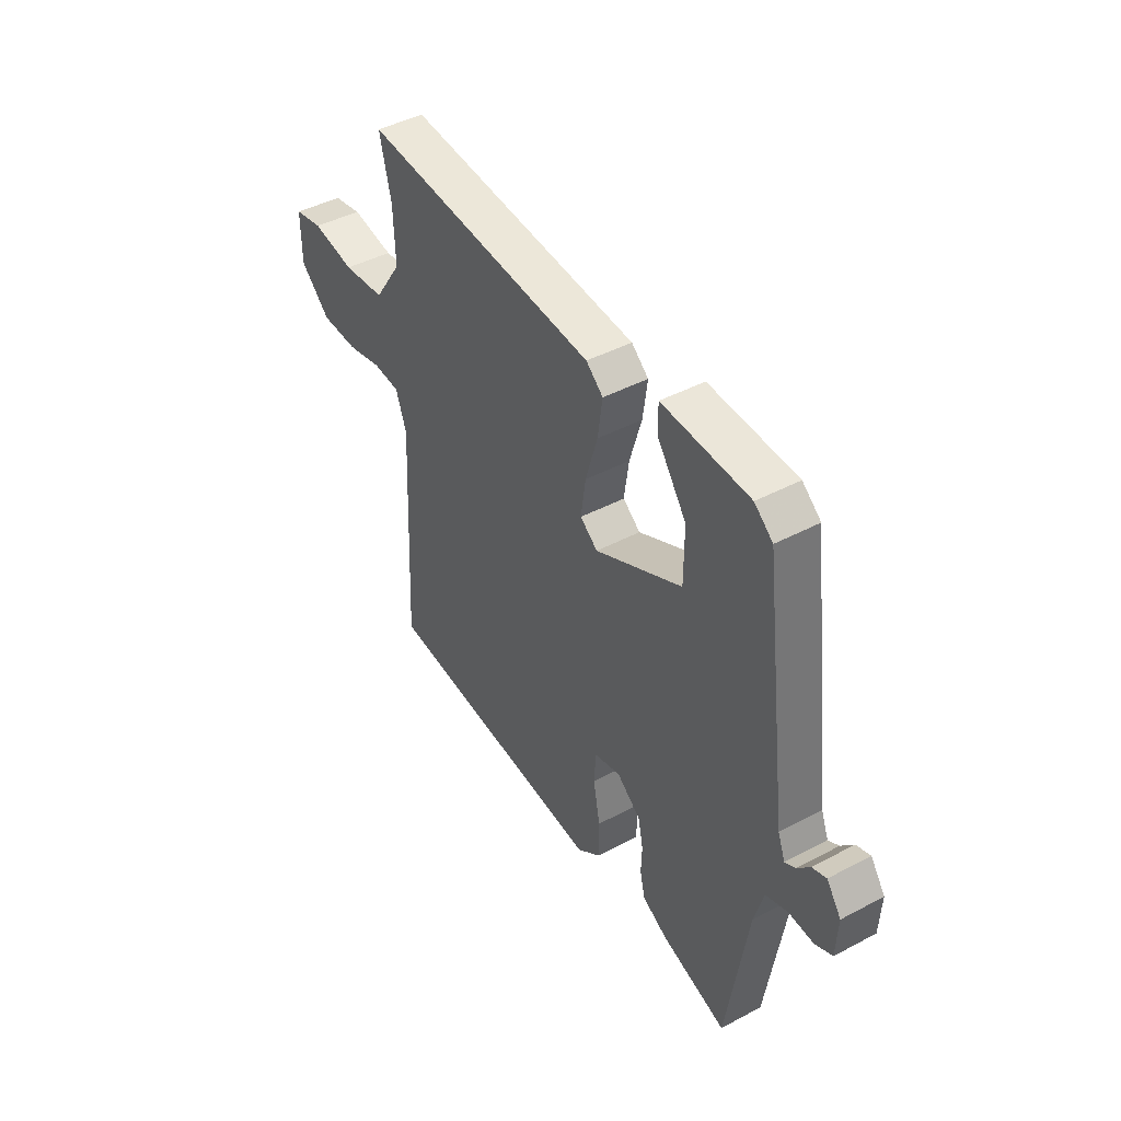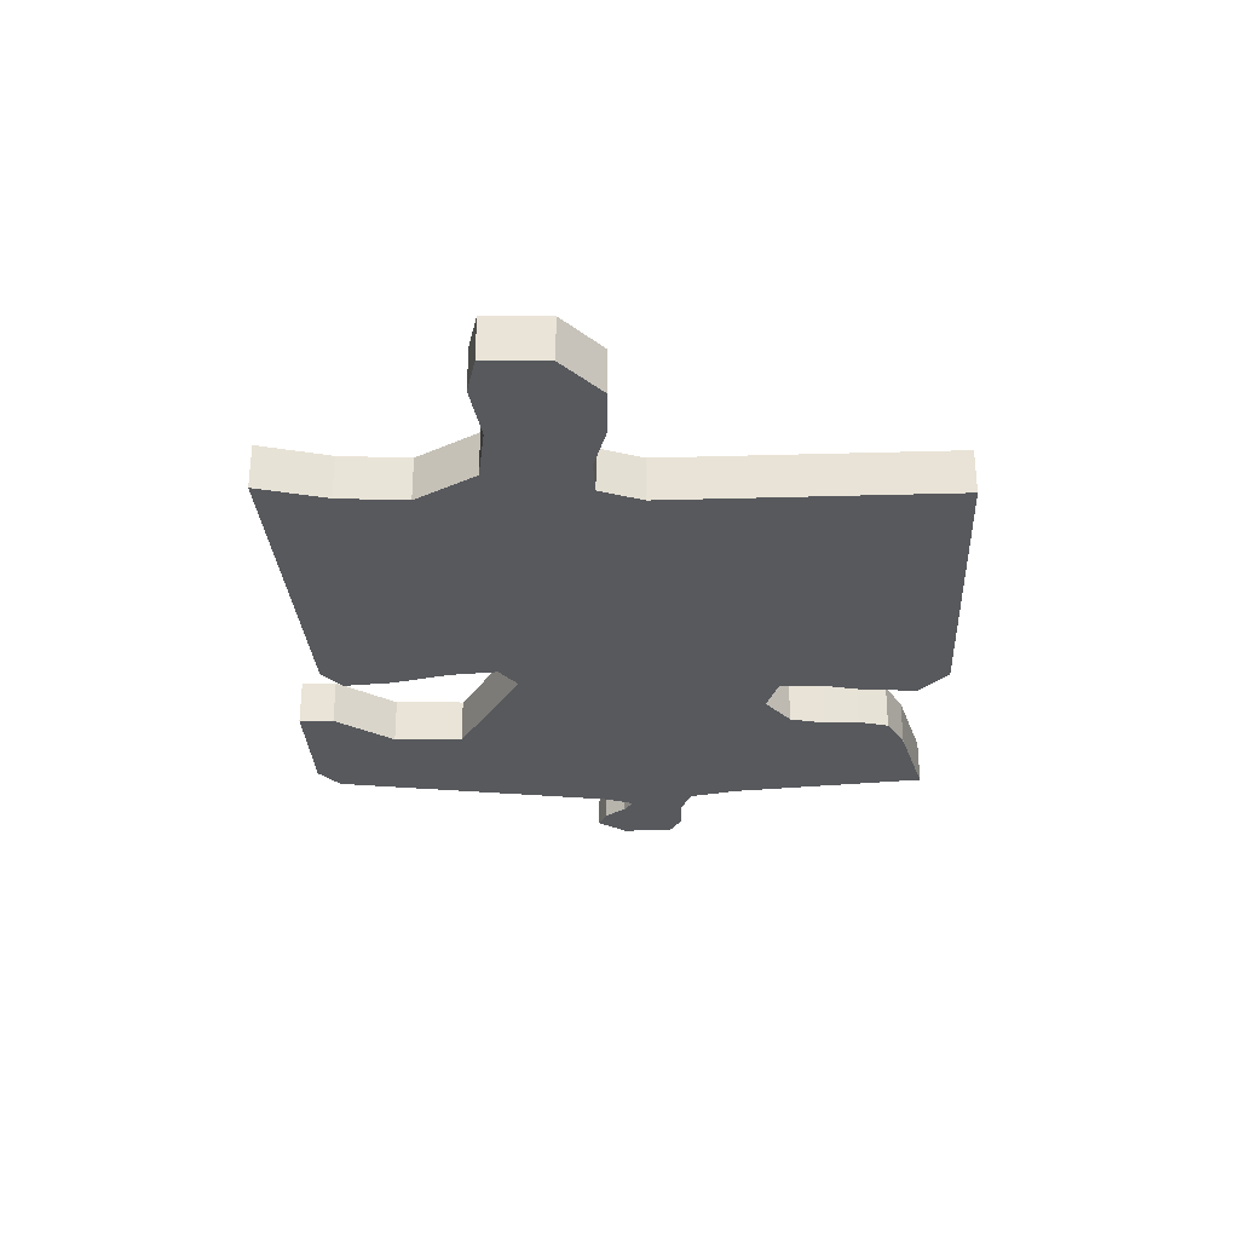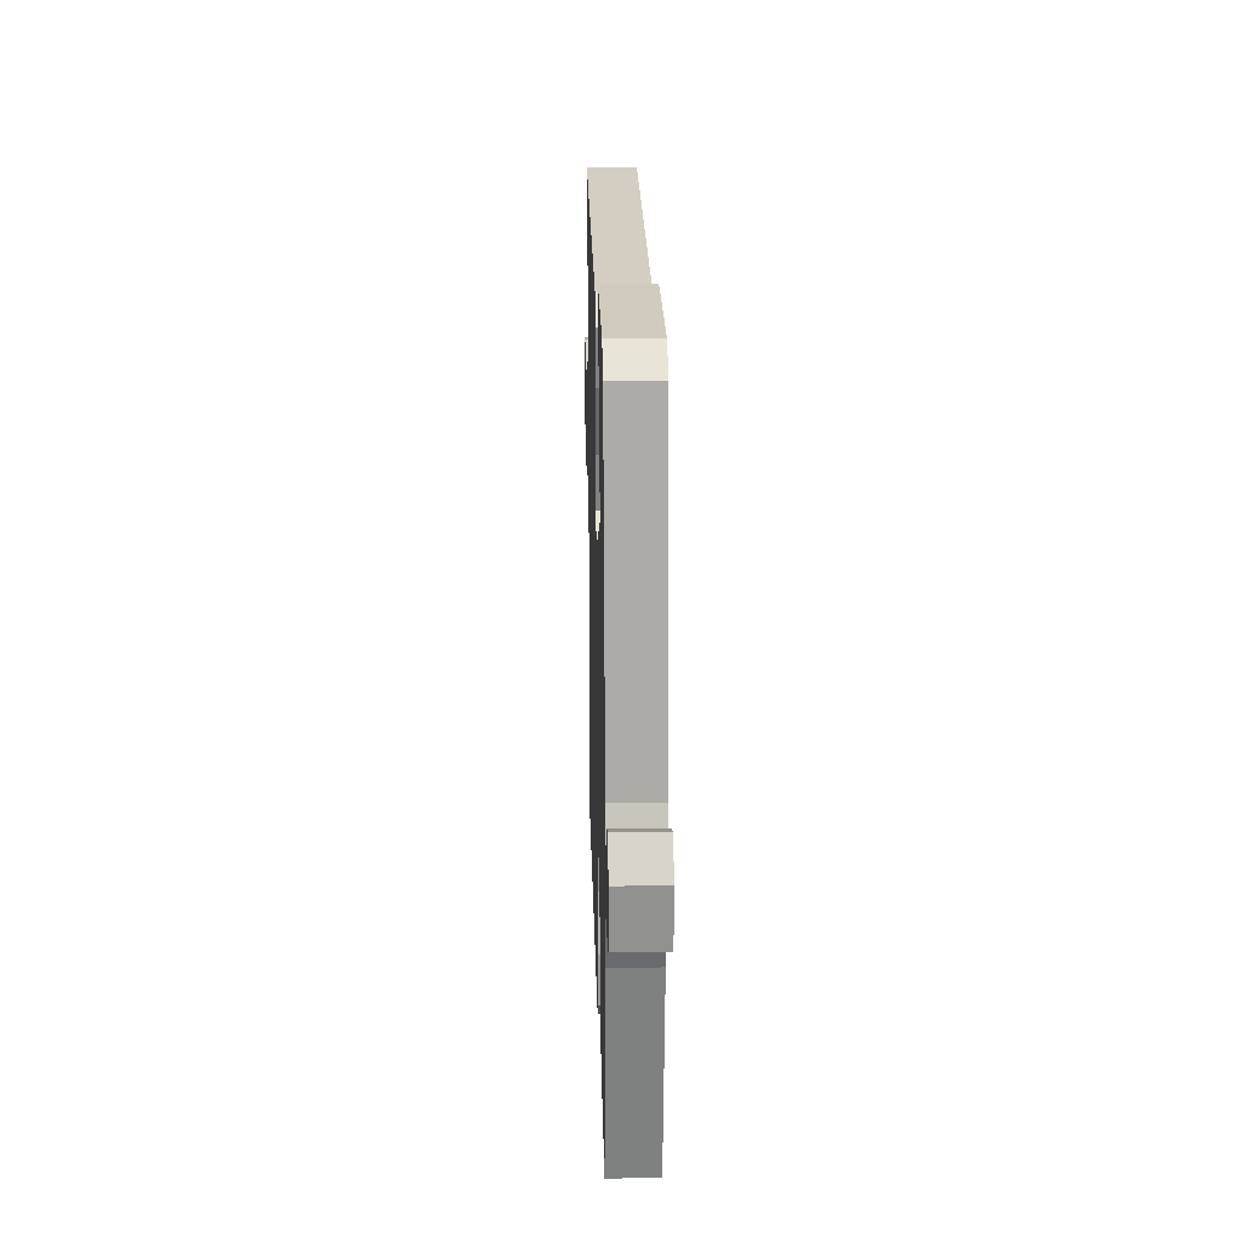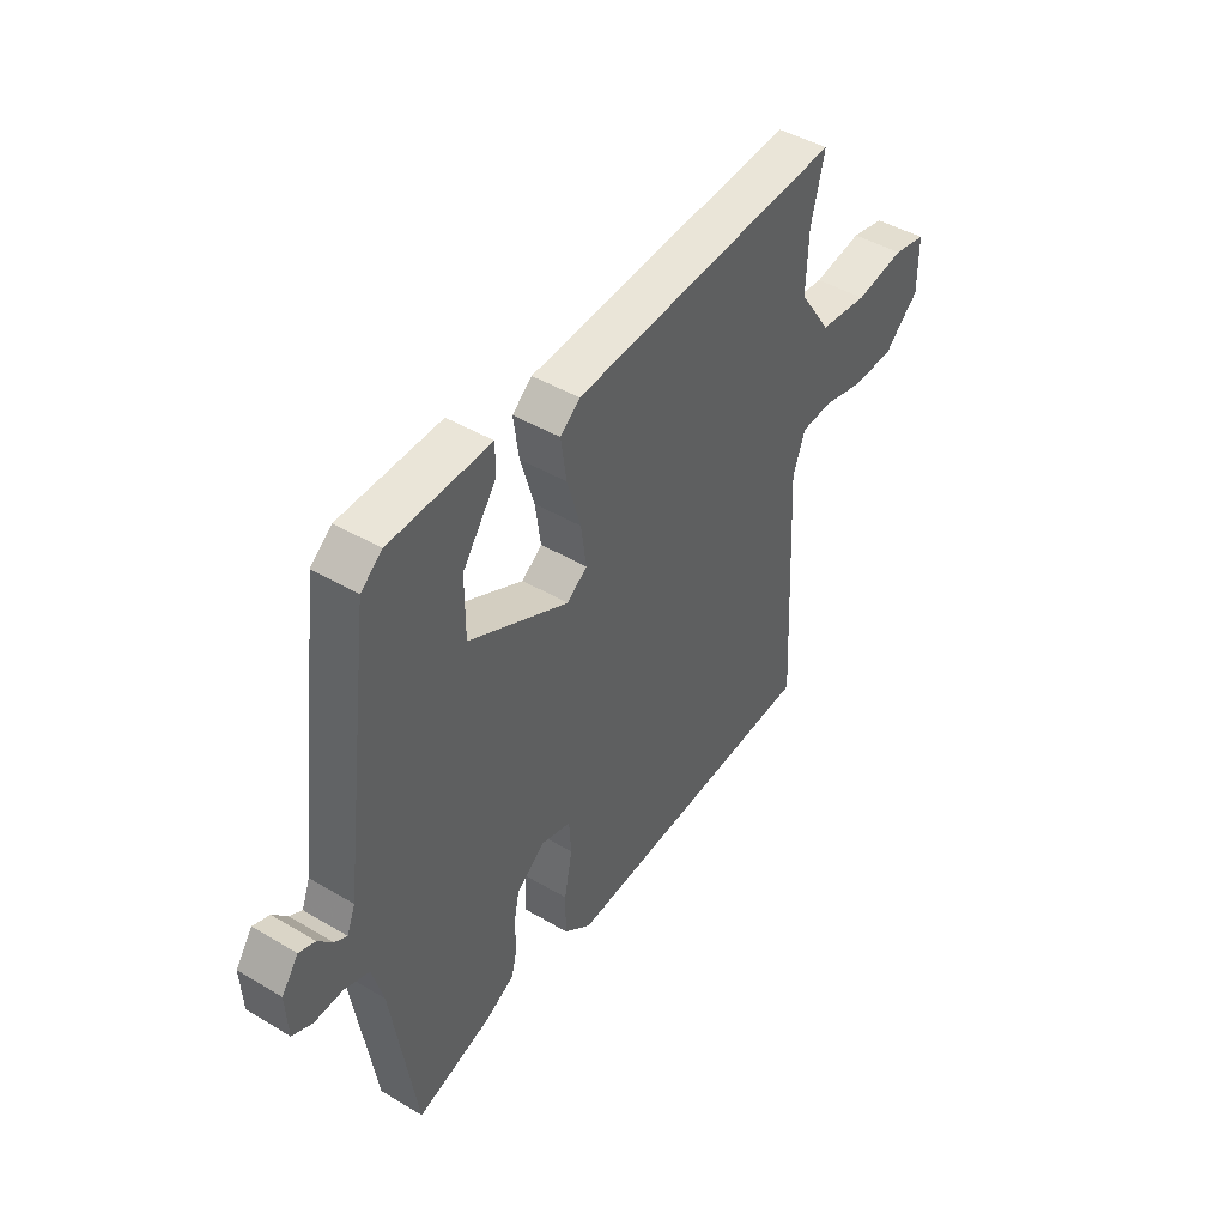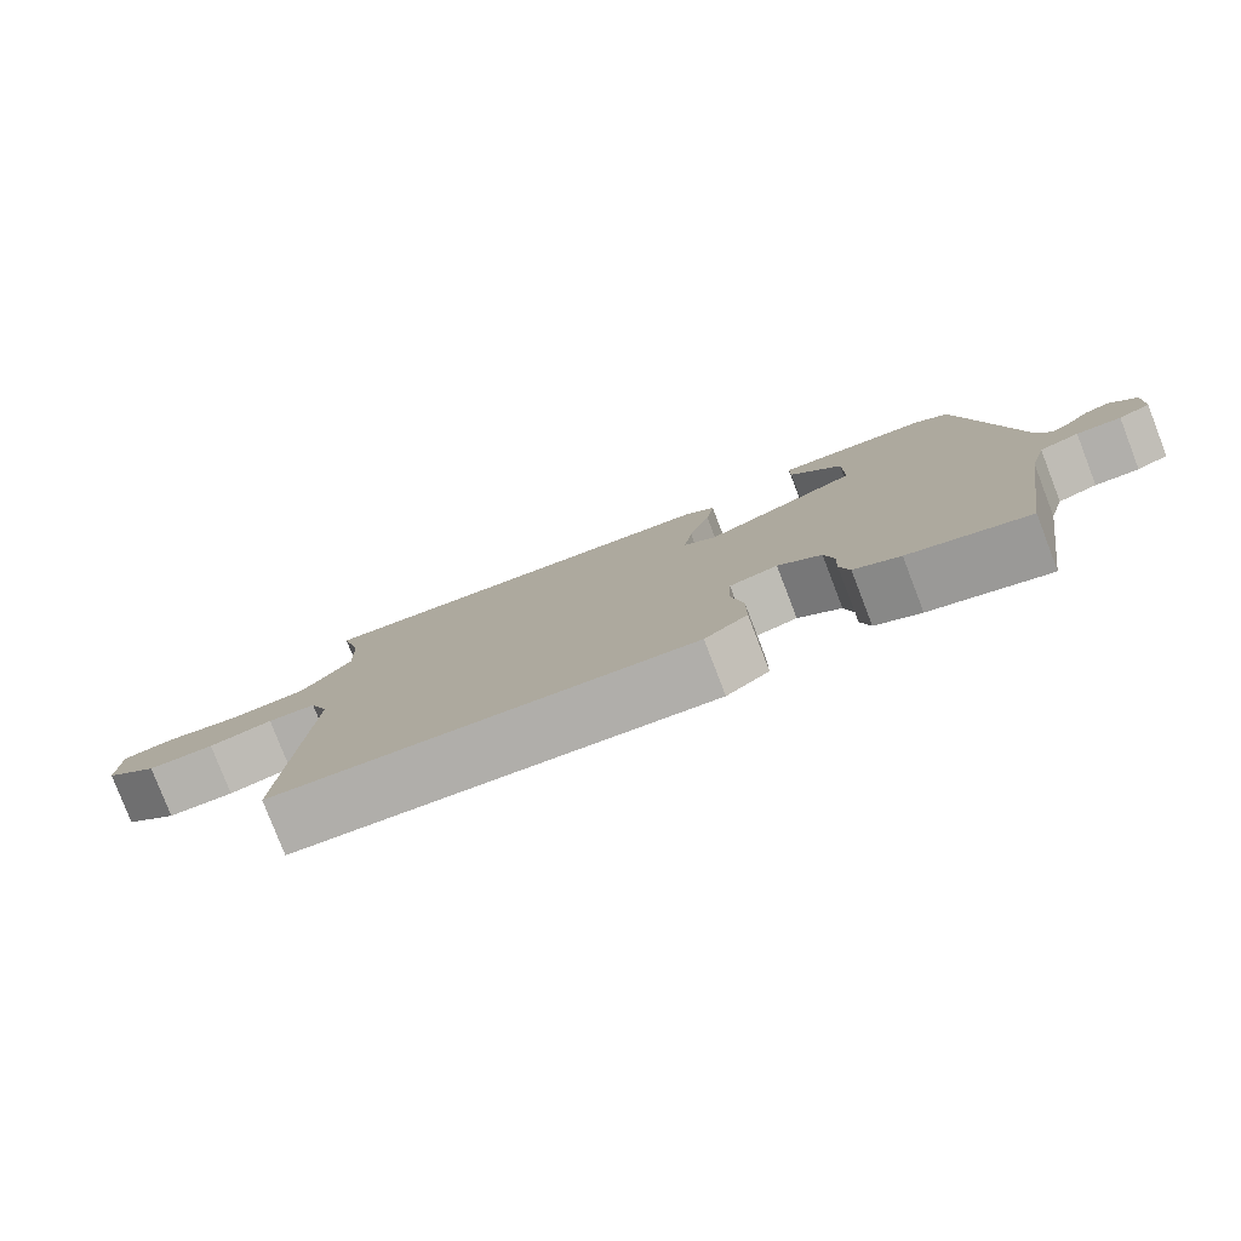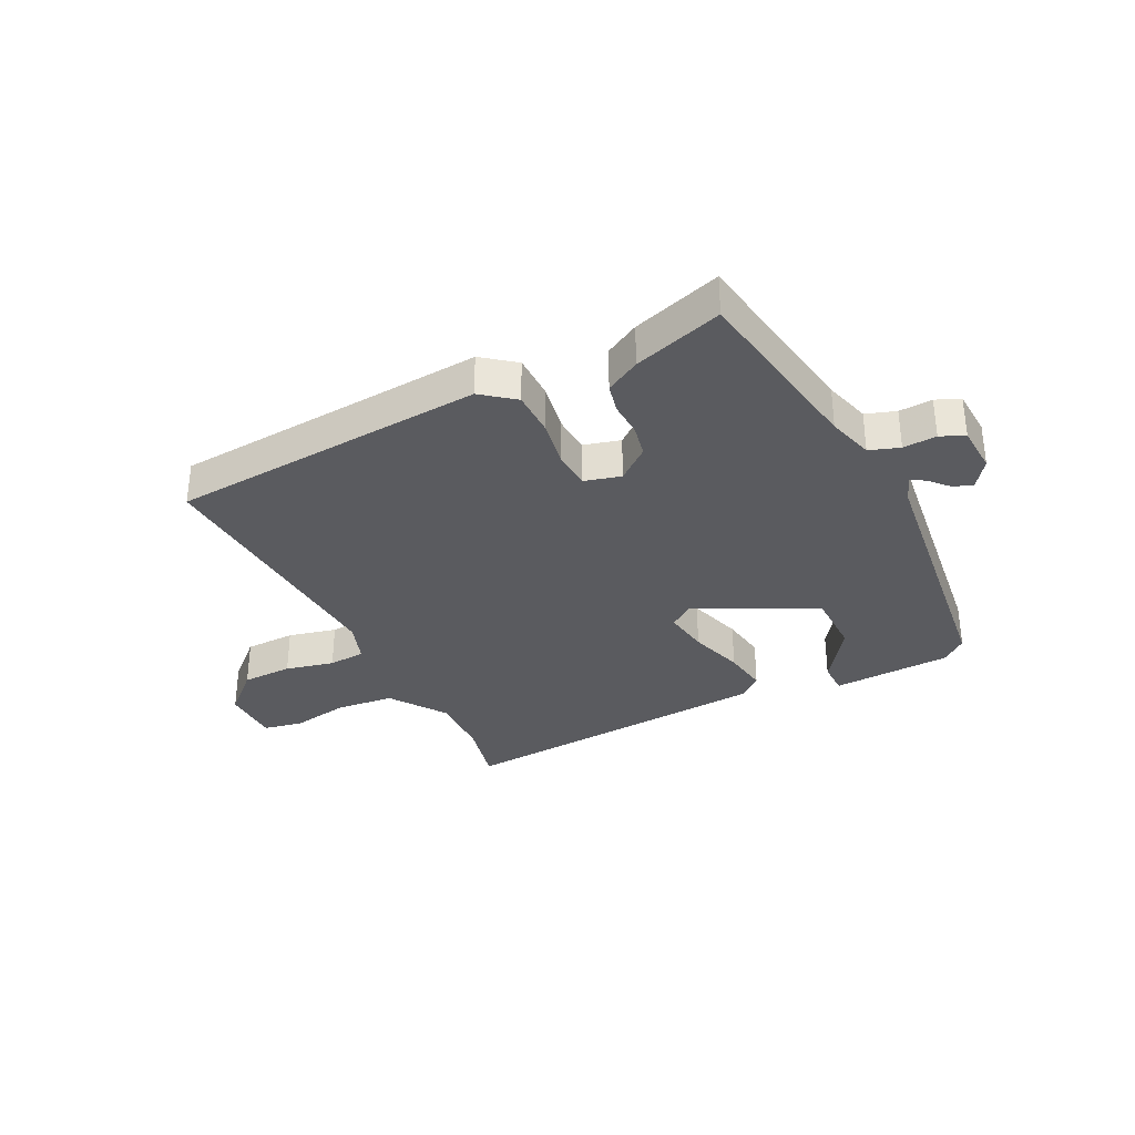
<metadata>
{"format":"obj","ext":"obj","renderer":"f3d","projection":"perspective","resolution":1024,"background":"white","views":[{"elev":44.1,"azim":-121.8,"up":"+Z"},{"elev":-29.0,"azim":89.6,"up":"+Y"},{"elev":21.4,"azim":-91.7,"up":"+Z"},{"elev":44.8,"azim":-55.4,"up":"+Z"},{"elev":-79.8,"azim":-158.9,"up":"+Z"},{"elev":-33.2,"azim":-153.0,"up":"+Y"}]}
</metadata>
<code>
v 0.506 0.07 0.524
v 0.479 0.07 0.412
v 0.475 0.07 0.302
v 0.54 0.07 0.206
v 0.639 0.07 0.195
v 0.739 0.07 0.212
v 0.806 0.07 0.198
v 0.806 0.07 0.097
v 0.735 0.07 0.032
v 0.648 0.07 0.031
v 0.565 0.07 0.051
v 0.502 0.07 0.047
v 0.477 0.07 -0.023
v 0.5 0.07 -0.479
v -0.04 0.07 -0.514
v -0.095 0.07 -0.47
v -0.095 0.07 -0.393
v -0.079 0.07 -0.309
v -0.083 0.07 -0.245
v -0.145 0.07 -0.228
v -0.201 0.07 -0.272
v -0.213 0.07 -0.328
v -0.211 0.07 -0.386
v -0.223 0.07 -0.436
v -0.282 0.07 -0.468
v -0.435 0.07 -0.515
v -0.484 0.07 -0.199
v -0.506 0.07 -0.12
v -0.557 0.07 -0.102
v -0.614 0.07 -0.105
v -0.655 0.07 -0.086
v -0.659 0.07 -0.004
v -0.625 0.07 0.043
v -0.592 0.07 0.031
v -0.563 0.07 -0.002
v -0.538 0.07 -0.016
v -0.521 0.07 0.028
v -0.459 0.07 0.495
v -0.416 0.07 0.53
v -0.212 0.07 0.538
v -0.212 0.07 0.482
v -0.281 0.07 0.386
v -0.281 0.07 0.274
v -0.077 0.07 0.172
v -0.036 0.07 0.203
v -0.047 0.07 0.281
v -0.075 0.07 0.375
v -0.086 0.07 0.453
v -0.046 0.07 0.486
v 0.506 0 0.524
v 0.479 0 0.412
v 0.475 0 0.302
v 0.54 0 0.206
v 0.639 0 0.195
v 0.739 0 0.212
v 0.806 0 0.198
v 0.806 0 0.097
v 0.735 0 0.032
v 0.648 0 0.031
v 0.565 0 0.051
v 0.502 0 0.047
v 0.477 0 -0.023
v 0.5 0 -0.479
v -0.04 0 -0.514
v -0.095 0 -0.47
v -0.095 0 -0.393
v -0.079 0 -0.309
v -0.083 0 -0.245
v -0.145 0 -0.228
v -0.201 0 -0.272
v -0.213 0 -0.328
v -0.211 0 -0.386
v -0.223 0 -0.436
v -0.282 0 -0.468
v -0.435 0 -0.515
v -0.484 0 -0.199
v -0.506 0 -0.12
v -0.557 0 -0.102
v -0.614 0 -0.105
v -0.655 0 -0.086
v -0.659 0 -0.004
v -0.625 0 0.043
v -0.592 0 0.031
v -0.563 0 -0.002
v -0.538 0 -0.016
v -0.521 0 0.028
v -0.459 0 0.495
v -0.416 0 0.53
v -0.212 0 0.538
v -0.212 0 0.482
v -0.281 0 0.386
v -0.281 0 0.274
v -0.077 0 0.172
v -0.036 0 0.203
v -0.047 0 0.281
v -0.075 0 0.375
v -0.086 0 0.453
v -0.046 0 0.486
f 46 47 48 49
f 45 46 49 1
f 44 45 1 2
f 39 40 41 42
f 37 38 39 42
f 36 37 42 43
f 32 33 34 35
f 32 35 36
f 29 30 31 32
f 28 29 32 36
f 24 25 26 27
f 22 23 24 27
f 21 22 27 28
f 20 21 28 36
f 15 16 17 18
f 13 14 15 18
f 12 13 18 19
f 8 9 10 11
f 8 11 12
f 5 6 7 8
f 4 5 8 12
f 3 4 12 19
f 44 2 3 19
f 36 43 44
f 19 20 36 44
f 98 97 96 95
f 50 98 95 94
f 51 50 94 93
f 91 90 89 88
f 91 88 87 86
f 92 91 86 85
f 84 83 82 81
f 85 84 81
f 81 80 79 78
f 85 81 78 77
f 76 75 74 73
f 76 73 72 71
f 77 76 71 70
f 85 77 70 69
f 67 66 65 64
f 67 64 63 62
f 68 67 62 61
f 60 59 58 57
f 61 60 57
f 57 56 55 54
f 61 57 54 53
f 68 61 53 52
f 68 52 51 93
f 93 92 85
f 93 85 69 68
f 1 50 51 2
f 2 51 52 3
f 3 52 53 4
f 4 53 54 5
f 5 54 55 6
f 6 55 56 7
f 7 56 57 8
f 8 57 58 9
f 9 58 59 10
f 10 59 60 11
f 11 60 61 12
f 12 61 62 13
f 13 62 63 14
f 14 63 64 15
f 15 64 65 16
f 16 65 66 17
f 17 66 67 18
f 18 67 68 19
f 19 68 69 20
f 20 69 70 21
f 21 70 71 22
f 22 71 72 23
f 23 72 73 24
f 24 73 74 25
f 25 74 75 26
f 26 75 76 27
f 27 76 77 28
f 28 77 78 29
f 29 78 79 30
f 30 79 80 31
f 31 80 81 32
f 32 81 82 33
f 33 82 83 34
f 34 83 84 35
f 35 84 85 36
f 36 85 86 37
f 37 86 87 38
f 38 87 88 39
f 39 88 89 40
f 40 89 90 41
f 41 90 91 42
f 42 91 92 43
f 43 92 93 44
f 44 93 94 45
f 45 94 95 46
f 46 95 96 47
f 47 96 97 48
f 48 97 98 49
f 49 98 50 1

</code>
